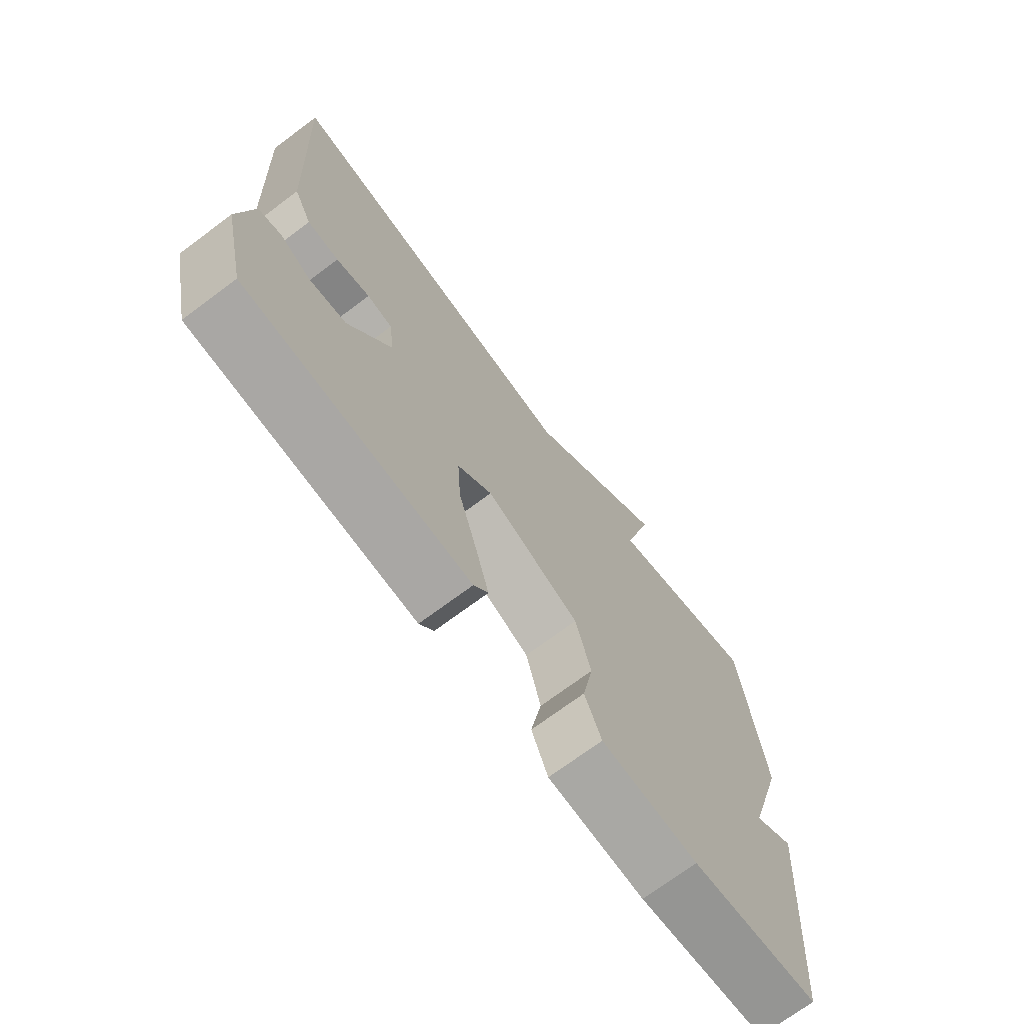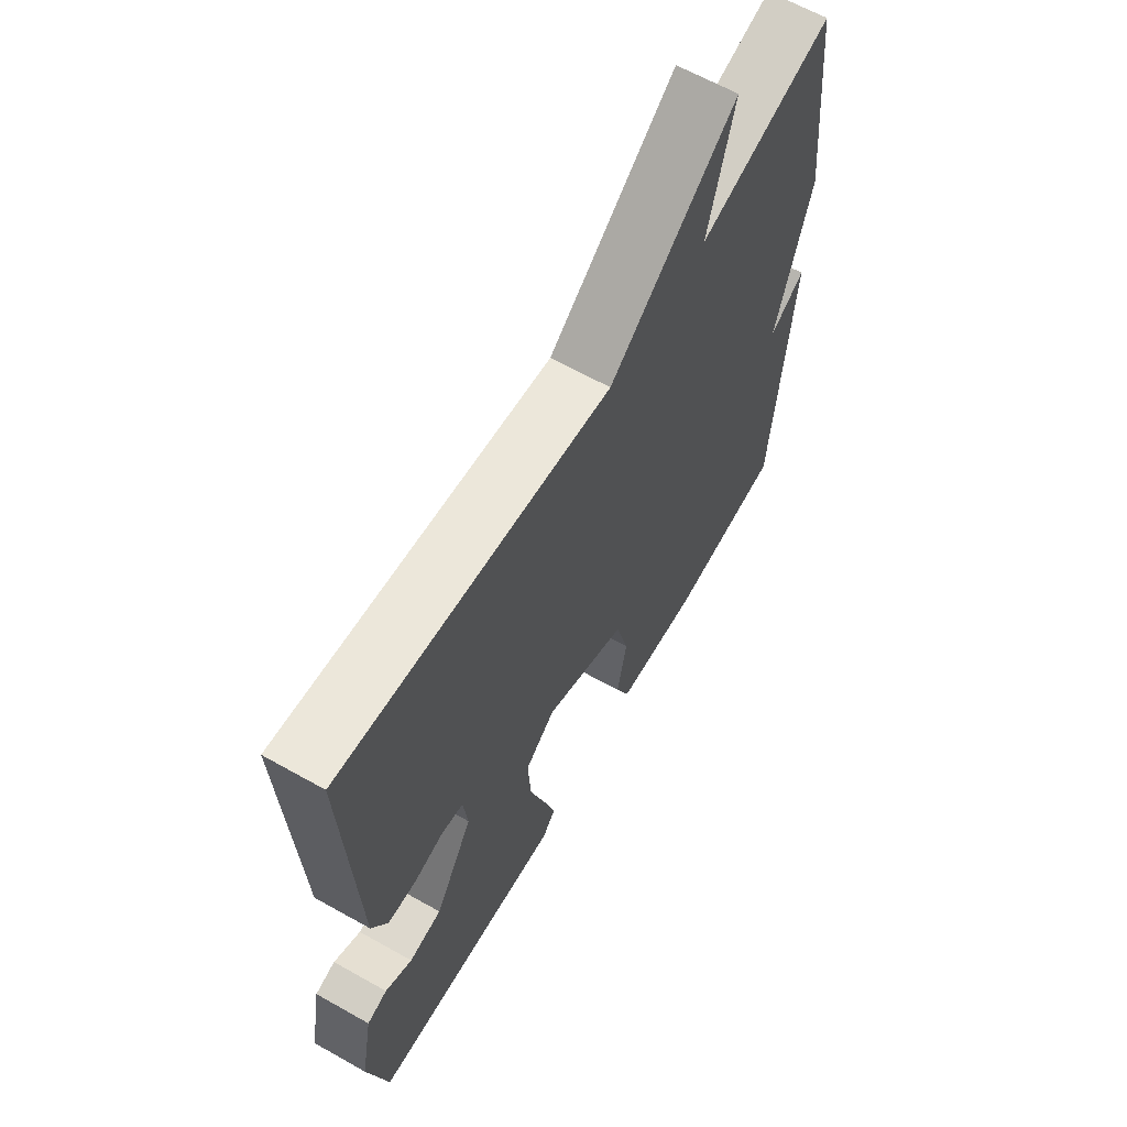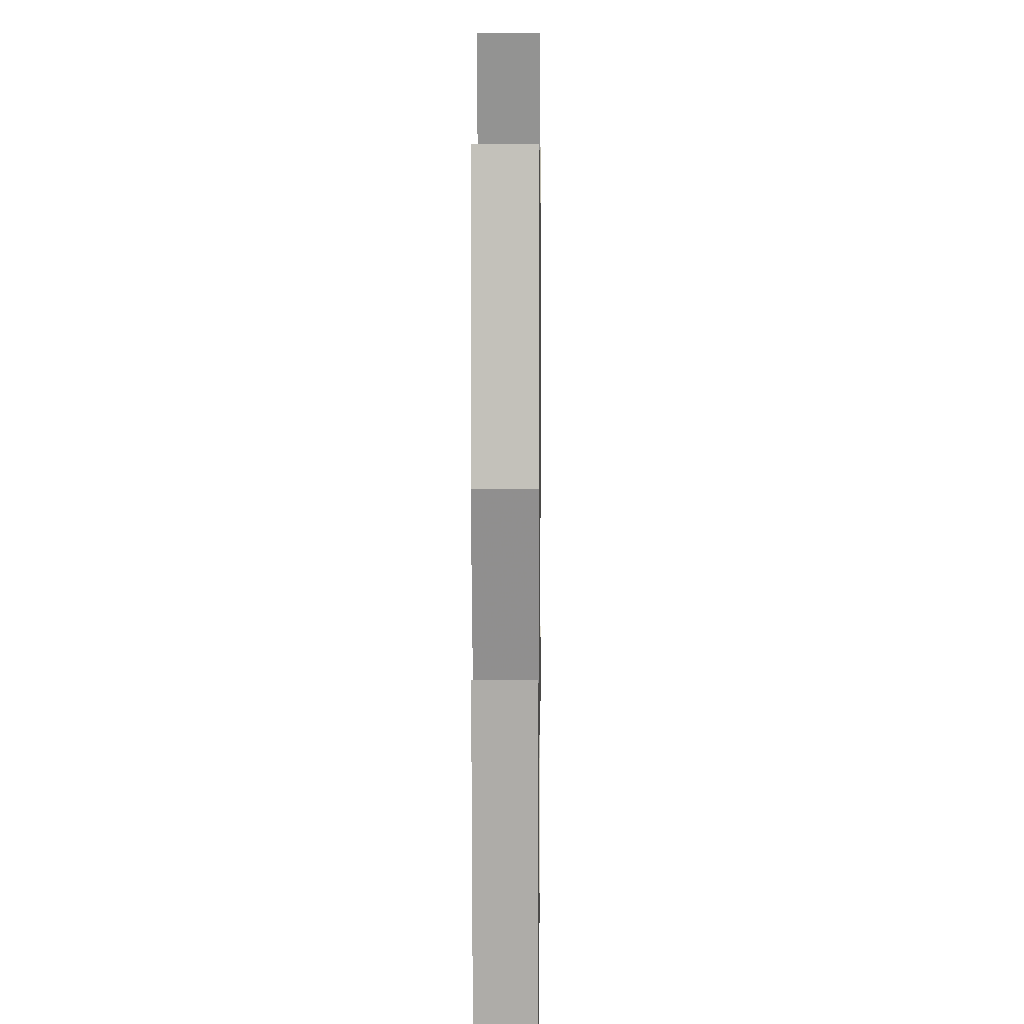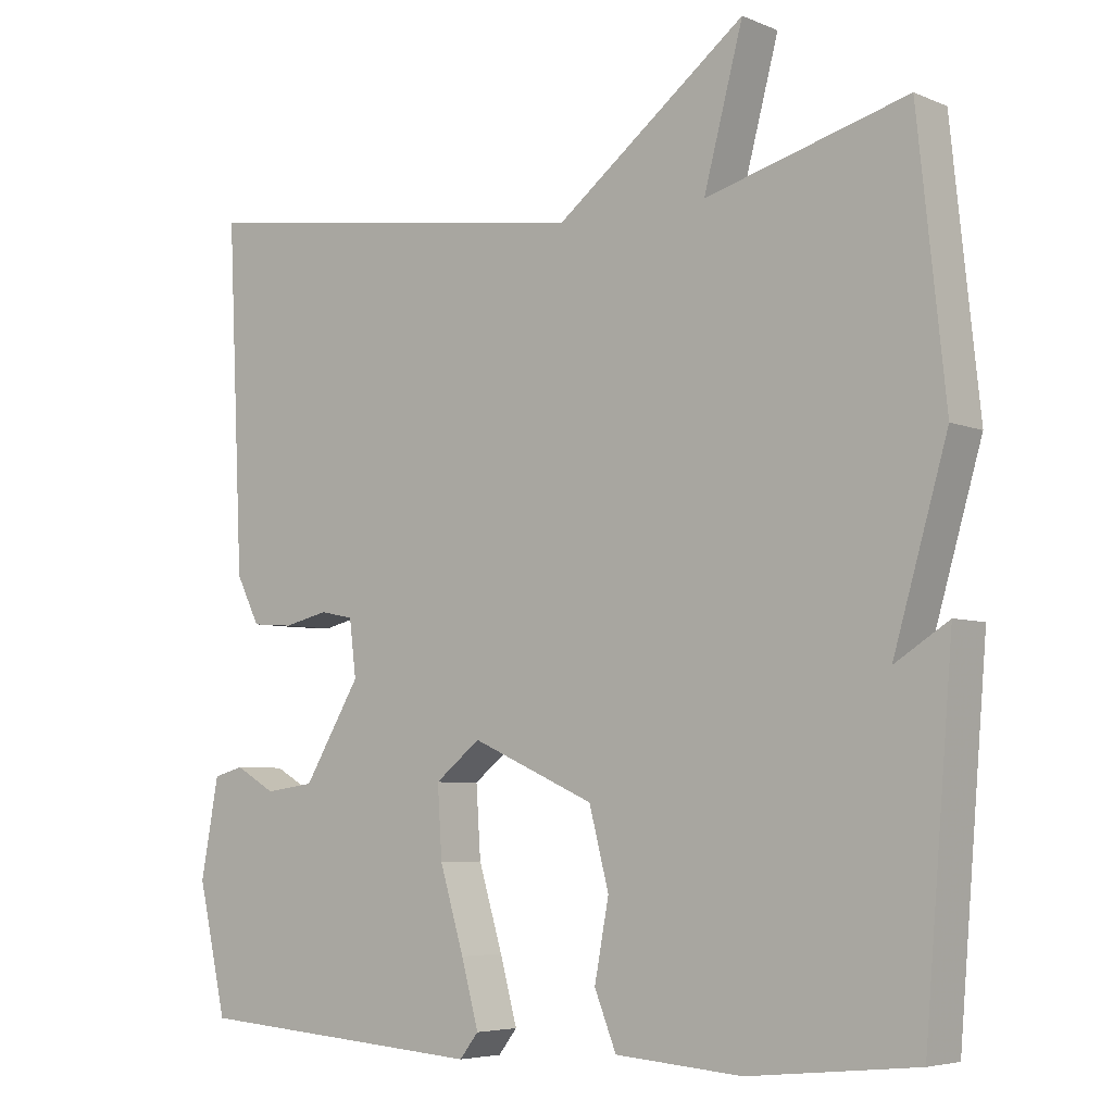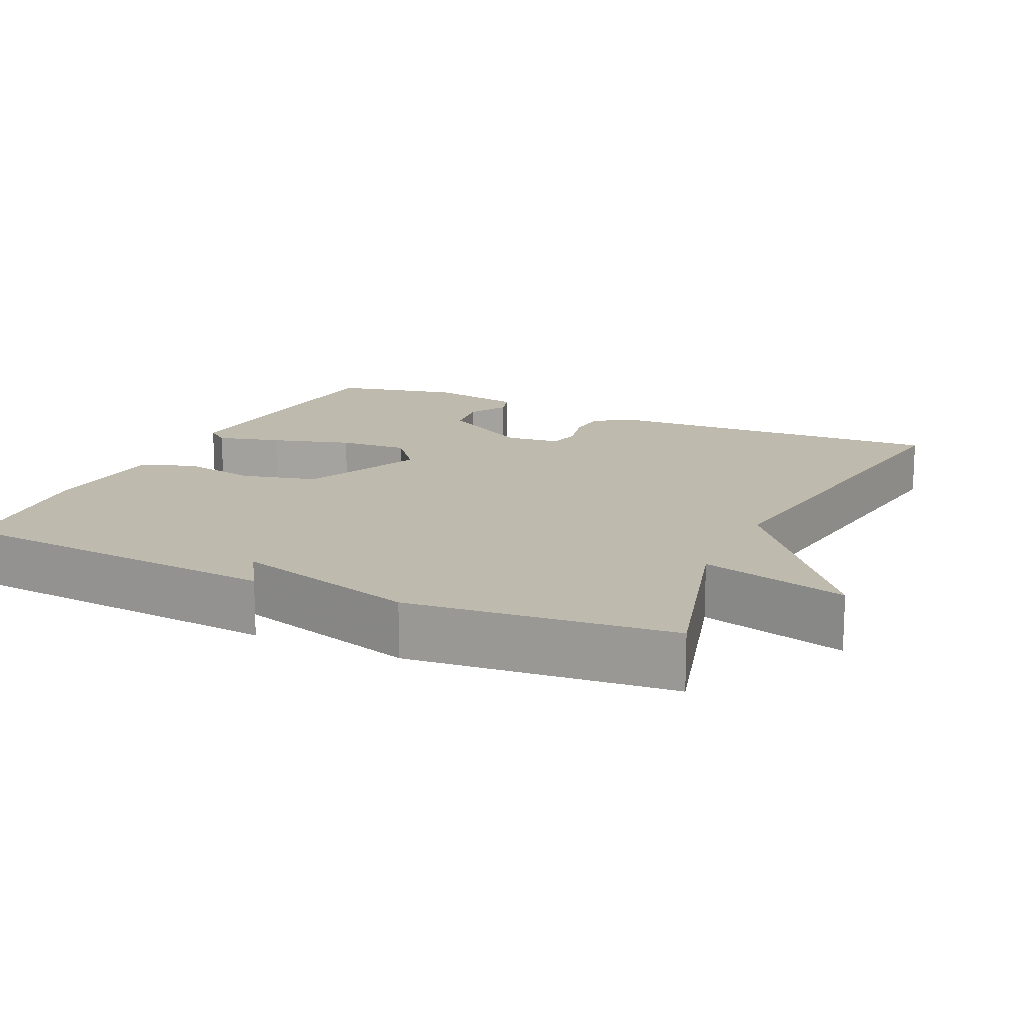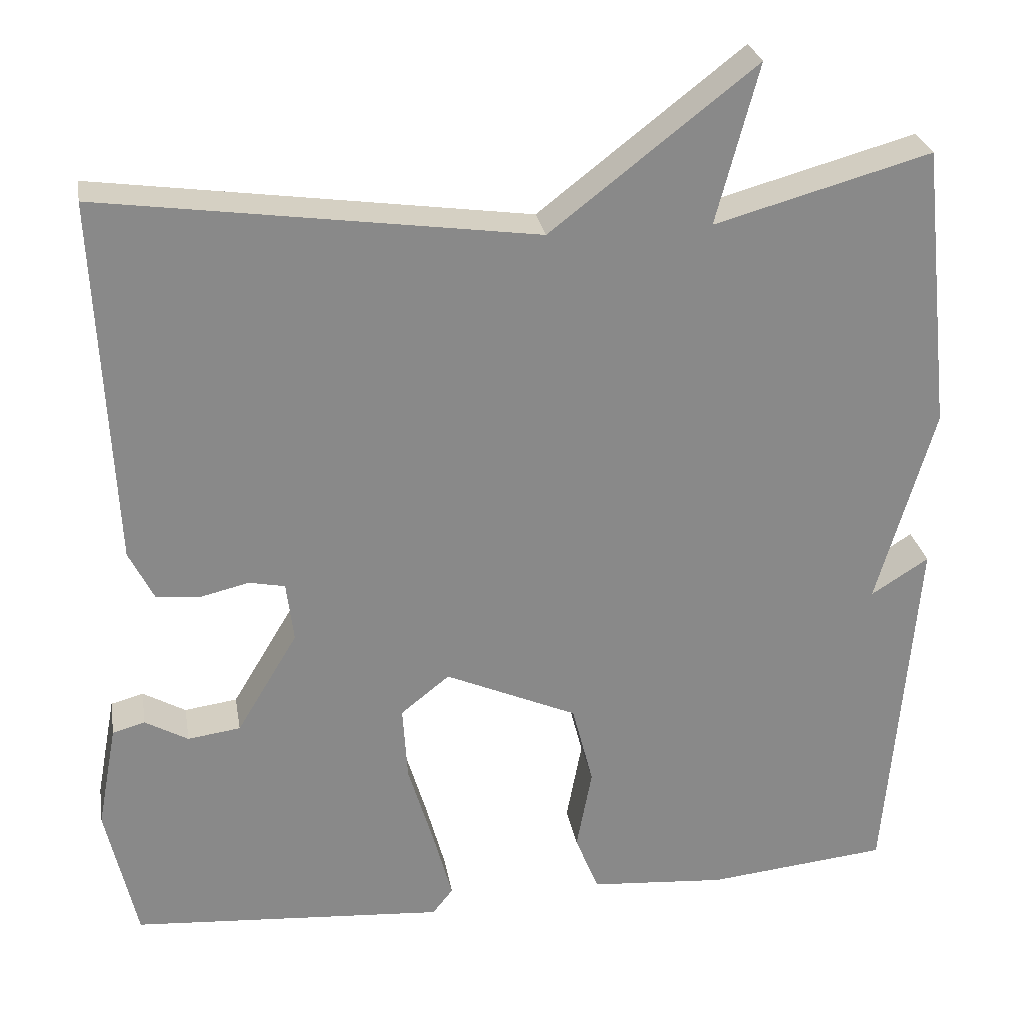
<metadata>
{"format":"obj","ext":"obj","renderer":"f3d","projection":"perspective","resolution":1024,"background":"white","views":[{"elev":-71.8,"azim":126.7,"up":"+Z"},{"elev":63.9,"azim":119.6,"up":"+Z"},{"elev":8.4,"azim":-89.2,"up":"+Z"},{"elev":-5.4,"azim":-141.7,"up":"+Z"},{"elev":15.4,"azim":-64.9,"up":"+Y"},{"elev":27.2,"azim":170.3,"up":"+Z"}]}
</metadata>
<code>
v -0.5 0.07 0.5
v -0.234 0.07 0.426
v -0.286 0.07 0.622
v -0.034 0.07 0.426
v 0.5 0.07 0.5
v 0.479 0.07 0.048
v 0.448 0.07 -0.014
v 0.393 0.07 -0.018
v 0.334 0.07 -0.004
v 0.29 0.07 -0.013
v 0.281 0.07 -0.087
v 0.356 0.07 -0.212
v 0.421 0.07 -0.221
v 0.474 0.07 -0.191
v 0.514 0.07 -0.202
v 0.538 0.07 -0.331
v 0.5 0.07 -0.5
v 0.113 0.07 -0.528
v 0.088 0.07 -0.496
v 0.111 0.07 -0.411
v 0.143 0.07 -0.304
v 0.149 0.07 -0.211
v 0.089 0.07 -0.163
v -0.074 0.07 -0.235
v -0.1 0.07 -0.336
v -0.081 0.07 -0.438
v -0.11 0.07 -0.51
v -0.278 0.07 -0.523
v -0.5 0.07 -0.5
v -0.537 0.07 -0.05
v -0.466 0.07 -0.095
v -0.537 0.07 0.15
v -0.5 0 0.5
v -0.234 0 0.426
v -0.286 0 0.622
v -0.034 0 0.426
v 0.5 0 0.5
v 0.479 0 0.048
v 0.448 0 -0.014
v 0.393 0 -0.018
v 0.334 0 -0.004
v 0.29 0 -0.013
v 0.281 0 -0.087
v 0.356 0 -0.212
v 0.421 0 -0.221
v 0.474 0 -0.191
v 0.514 0 -0.202
v 0.538 0 -0.331
v 0.5 0 -0.5
v 0.113 0 -0.528
v 0.088 0 -0.496
v 0.111 0 -0.411
v 0.143 0 -0.304
v 0.149 0 -0.211
v 0.089 0 -0.163
v -0.074 0 -0.235
v -0.1 0 -0.336
v -0.081 0 -0.438
v -0.11 0 -0.51
v -0.278 0 -0.523
v -0.5 0 -0.5
v -0.537 0 -0.05
v -0.466 0 -0.095
v -0.537 0 0.15
f 31 32 1 2
f 29 30 31
f 28 29 31
f 27 28 31
f 26 27 31
f 25 26 31
f 24 25 31 2
f 23 24 2
f 2 3 4
f 23 2 4
f 22 23 4
f 19 20 21
f 18 19 21
f 17 18 21
f 16 17 21
f 15 16 21
f 13 14 15
f 13 15 21
f 12 13 21 22
f 7 8 9
f 6 7 9
f 5 6 9
f 4 5 9
f 4 9 10
f 11 12 22 4
f 4 10 11
f 34 33 64 63
f 63 62 61
f 63 61 60
f 63 60 59
f 63 59 58
f 63 58 57
f 34 63 57 56
f 34 56 55
f 36 35 34
f 36 34 55
f 36 55 54
f 53 52 51
f 53 51 50
f 53 50 49
f 53 49 48
f 53 48 47
f 47 46 45
f 53 47 45
f 54 53 45 44
f 41 40 39
f 41 39 38
f 41 38 37
f 41 37 36
f 42 41 36
f 36 54 44 43
f 43 42 36
f 1 33 34 2
f 2 34 35 3
f 3 35 36 4
f 4 36 37 5
f 5 37 38 6
f 6 38 39 7
f 7 39 40 8
f 8 40 41 9
f 9 41 42 10
f 10 42 43 11
f 11 43 44 12
f 12 44 45 13
f 13 45 46 14
f 14 46 47 15
f 15 47 48 16
f 16 48 49 17
f 17 49 50 18
f 18 50 51 19
f 19 51 52 20
f 20 52 53 21
f 21 53 54 22
f 22 54 55 23
f 23 55 56 24
f 24 56 57 25
f 25 57 58 26
f 26 58 59 27
f 27 59 60 28
f 28 60 61 29
f 29 61 62 30
f 30 62 63 31
f 31 63 64 32
f 32 64 33 1

</code>
